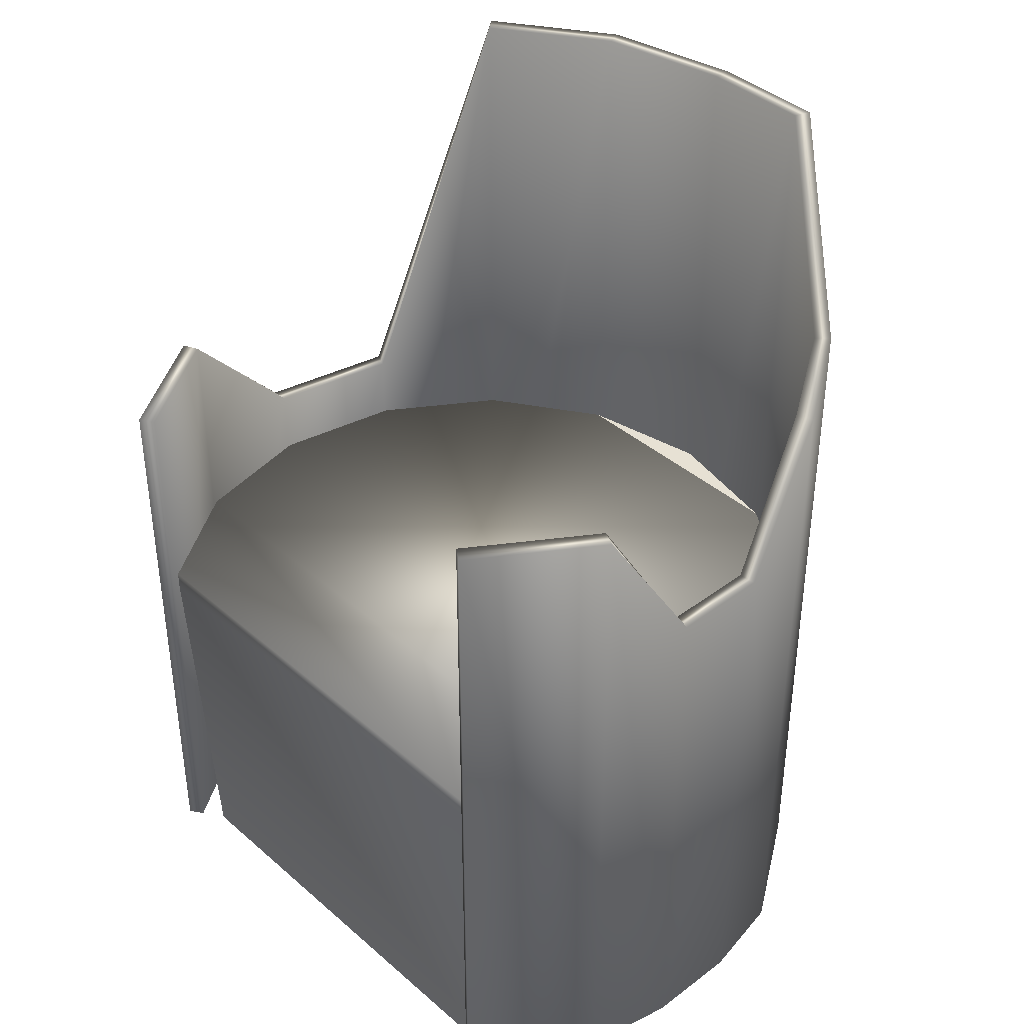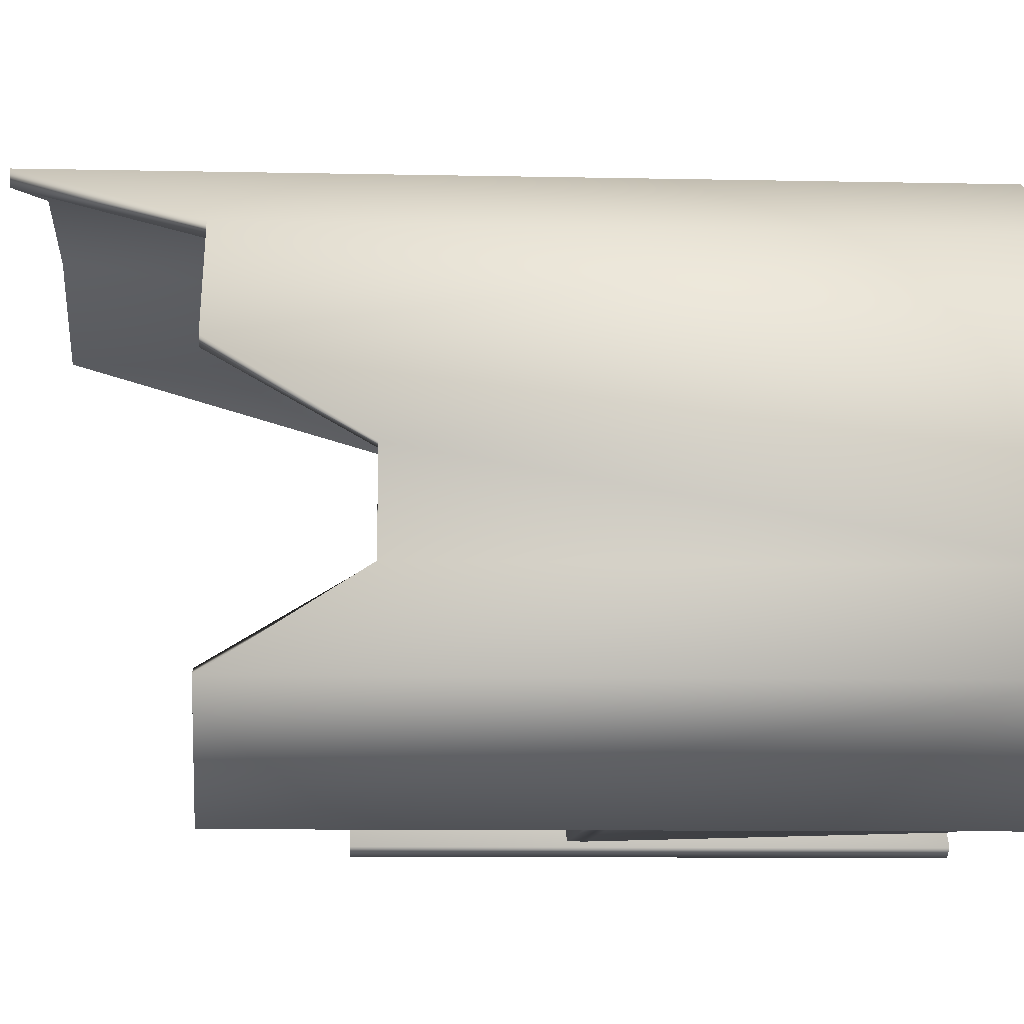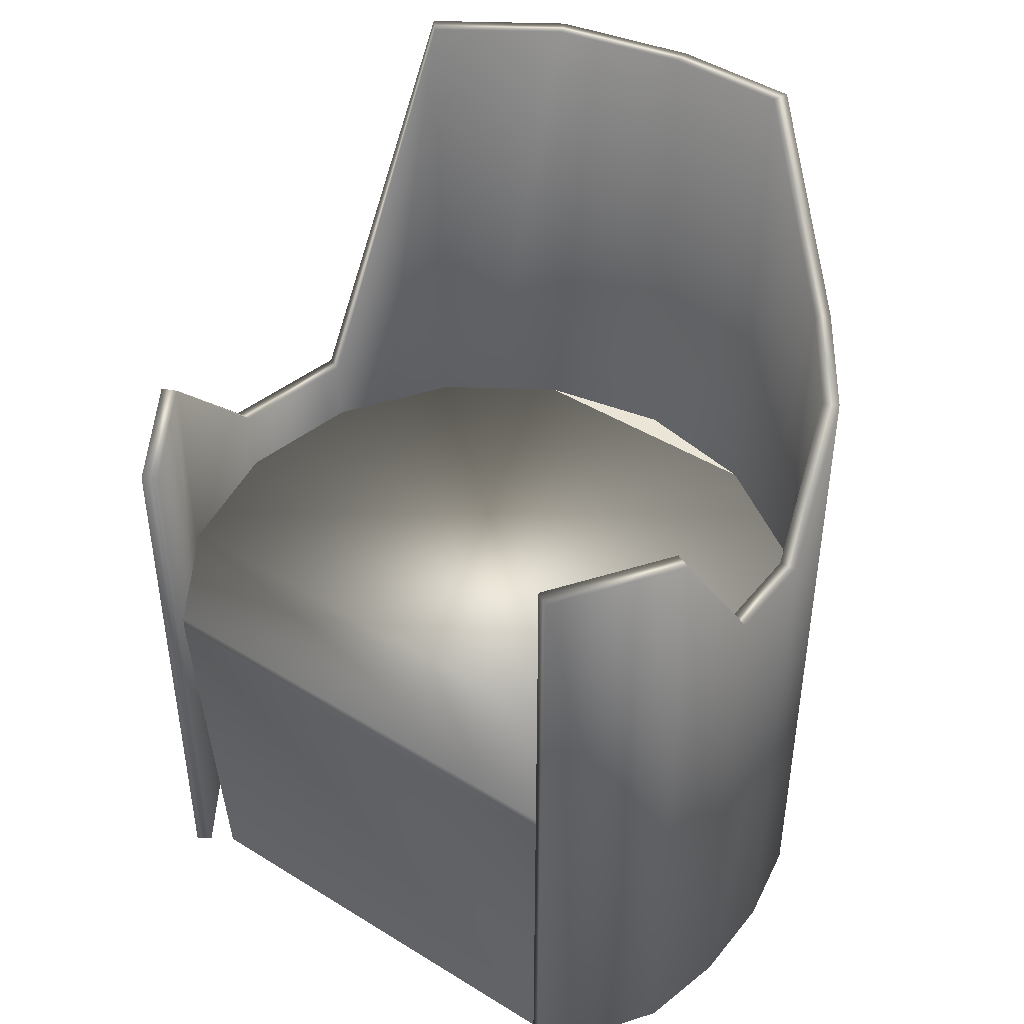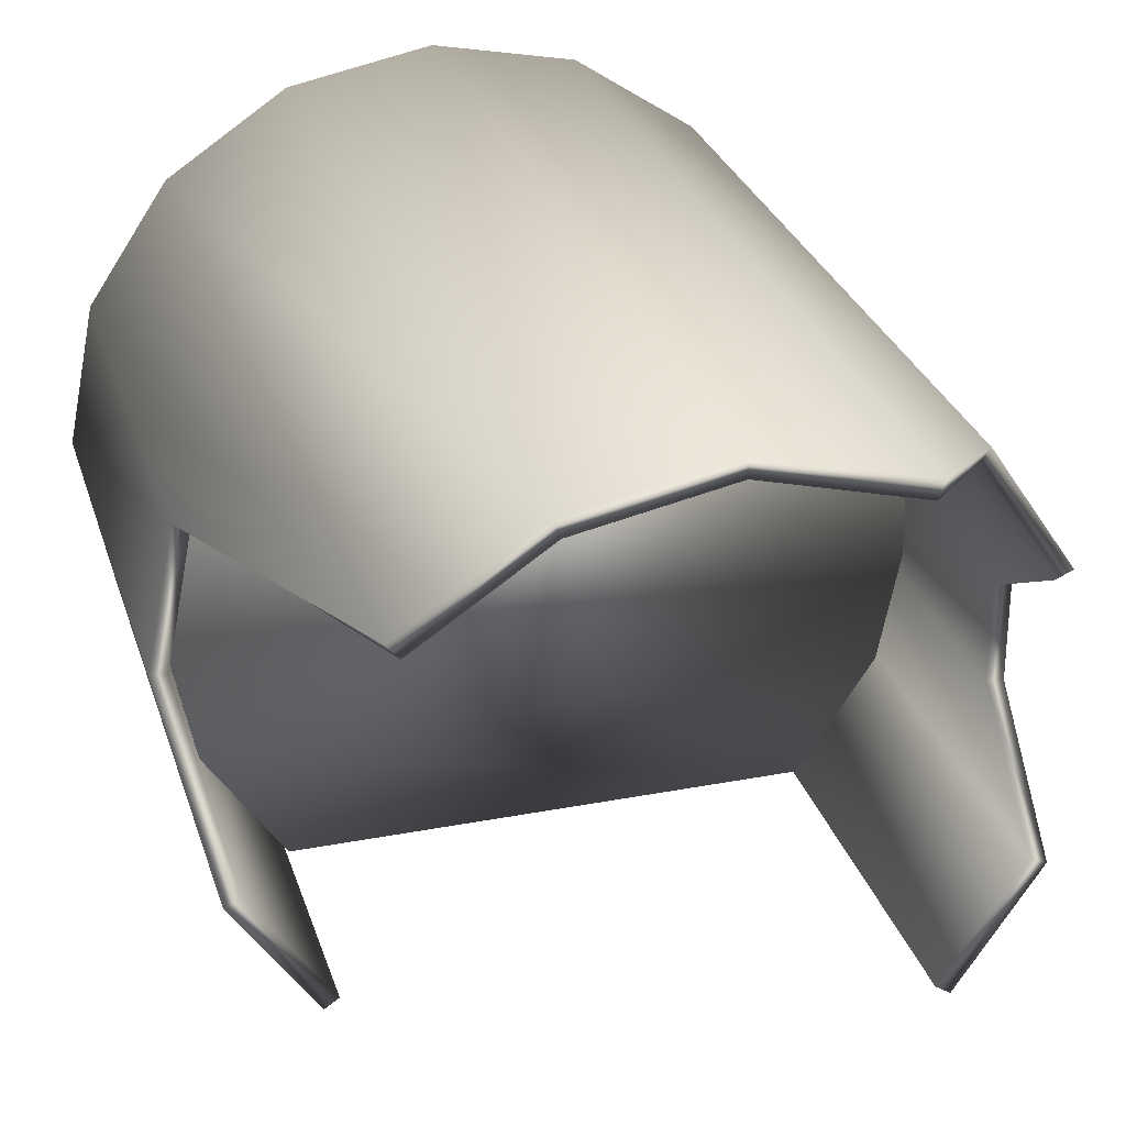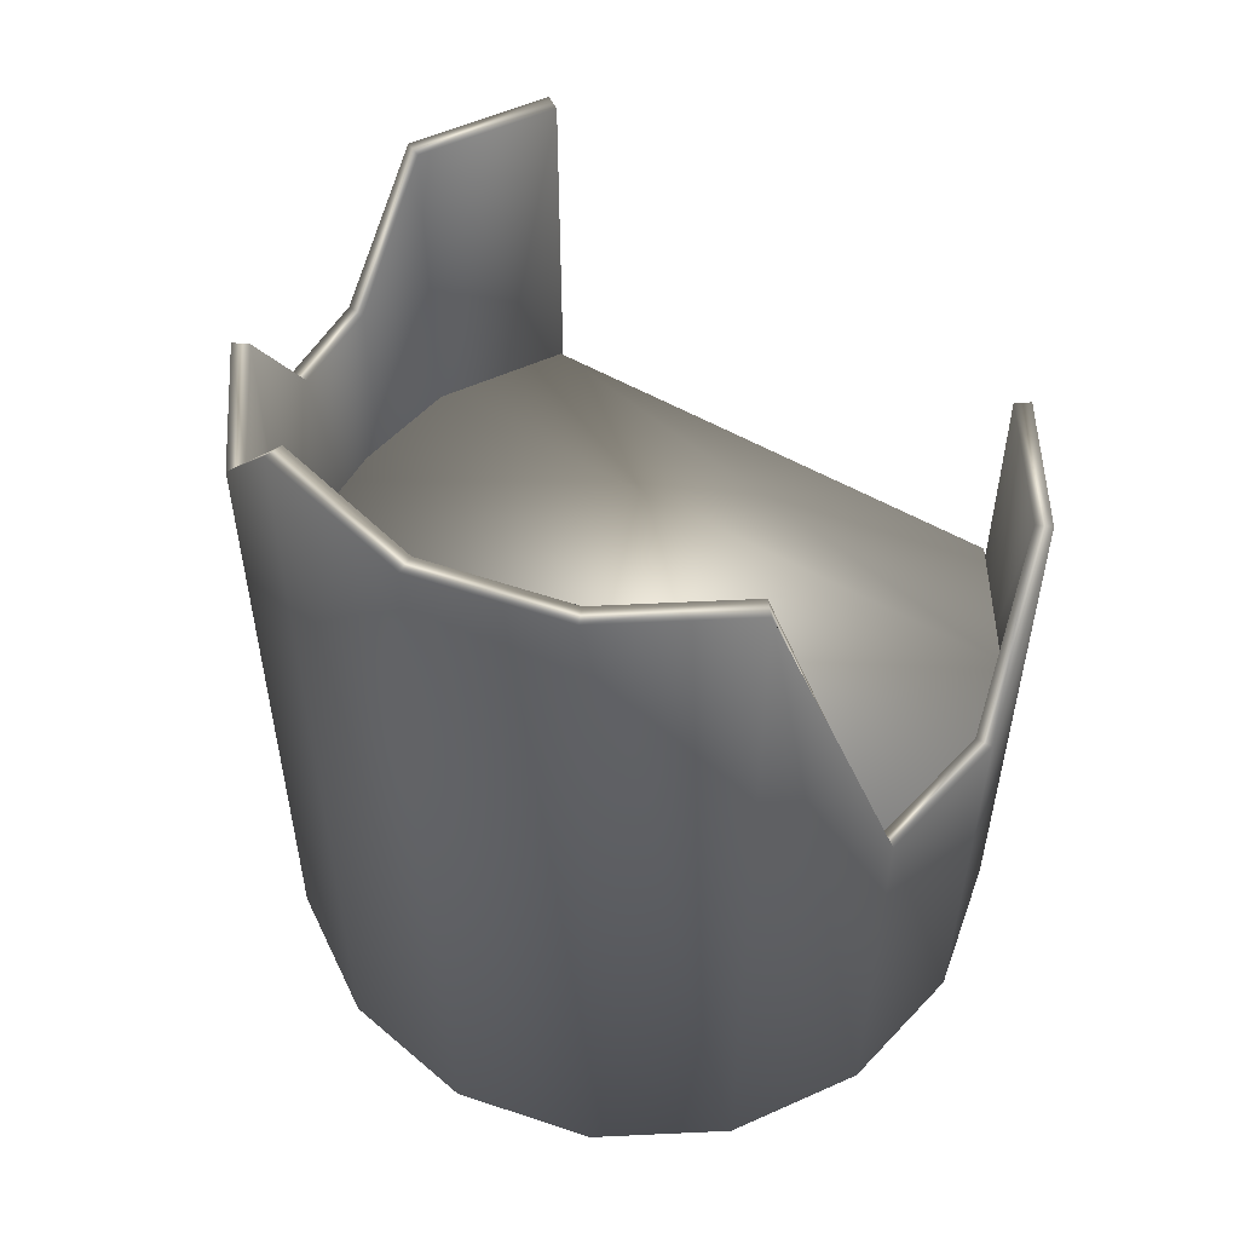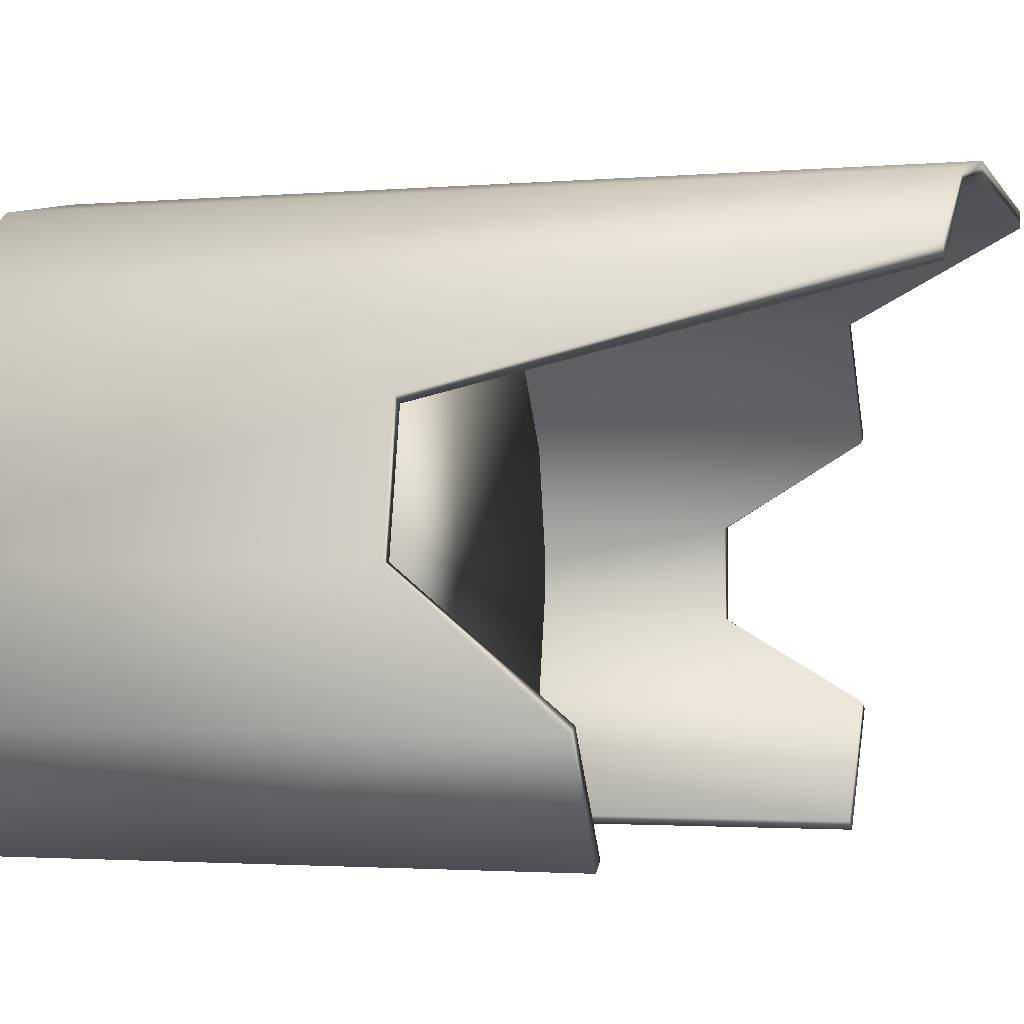
<metadata>
{"format":"obj","ext":"obj","renderer":"f3d","projection":"perspective","resolution":1024,"background":"white","views":[{"elev":39.4,"azim":-133.0,"up":"+Y"},{"elev":-9.7,"azim":-93.1,"up":"+Z"},{"elev":44.1,"azim":-144.1,"up":"+Y"},{"elev":28.5,"azim":163.9,"up":"+Z"},{"elev":55.1,"azim":30.9,"up":"+Y"},{"elev":-2.1,"azim":107.0,"up":"+Z"}]}
</metadata>
<code>
o Chair
v 0.5014 0.2602 0.2077
v 0.5427 0.2602 0
v -0.5427 0.2602 0
v -0.5014 0.2602 0.2077
v 0.5014 0.2602 -0.2077
v -0.3838 0.2602 0.3838
v 0.3838 0.2602 -0.3838
v -0.2077 0.2602 0.5014
v -0 0.2602 0.5427
v 0.2077 0.2602 0.5014
v -0.3838 0.2602 -0.3838
v 0.3838 0.2602 0.3838
v -0.5014 0.2602 -0.2077
v 0.5014 0.2926 0.2077
v 0.5427 0.2926 0
v -0.5427 0.2926 0
v -0.5014 0.2926 0.2077
v 0.5014 0.2926 -0.2077
v -0.3838 0.2926 0.3838
v 0.3838 0.2926 -0.3838
v -0.2077 0.2926 0.5014
v -0 0.2926 0.5427
v 0.2077 0.2926 0.5014
v -0.3838 0.2926 -0.3838
v 0.3838 0.2926 0.3838
v -0.5014 0.2926 -0.2077
v 0.3502 -0.3245 -0.3693
v -0.4173 -0.3245 -0.3693
v -0.4077 -0.3245 -0.4077
v -0.5327 -0.3245 -0.2207
v -0.5327 -0.3245 0.2207
v -0.4077 -0.3245 0.4077
v -0.2207 -0.3245 0.5327
v -1e-06 -0.3245 0.5766
v 0.2207 -0.3245 0.5327
v 0.4077 -0.3245 0.4077
v 0.5327 -0.3245 0.2207
v 0.5766 -0.3245 0
v 0.5327 -0.3245 -0.2207
v 0.4077 -0.3245 -0.4077
v -0.4077 0.8349 -0.4077
v -0.5327 0.8349 -0.2207
v -0.5327 0.8349 0.2207
v -0.4077 0.8349 0.4077
v -0.2207 1.125 0.5327
v -1e-06 1.097 0.5766
v 0.2207 1.097 0.5327
v 0.4077 1.097 0.4077
v 0.5327 0.3998 0.2207
v 0.5766 0.3998 0
v 0.5327 0.638 -0.2207
v 0.4077 0.638 -0.4077
v -0.5613 -0.3245 -0.07692
v -0.5613 -0.3245 0.07692
v -0.5613 0.6023 0.07692
v -0.5613 0.6023 -0.07692
v -0.3852 -0.3245 -0.3926
v -0.5076 -0.3245 -0.2103
v -0.5076 -0.3245 0.2103
v -0.3885 -0.3245 0.3885
v -0.2103 -0.3245 0.5076
v -1e-06 -0.3245 0.5495
v 0.2103 -0.3245 0.5076
v 0.3885 -0.3245 0.3885
v 0.5076 -0.3245 0.2103
v 0.5495 -0.3245 0
v 0.5076 -0.3245 -0.2103
v 0.3852 -0.3245 -0.3926
v -0.3852 0.8349 -0.3926
v -0.5081 0.8349 -0.2092
v -0.5081 0.8349 0.2092
v -0.389 0.8349 0.3881
v -0.2111 1.125 0.5073
v 8.1e-05 1.097 0.5495
v 0.2103 1.097 0.5076
v 0.39 1.097 0.3871
v 0.5081 0.3998 0.2092
v 0.5495 0.3998 0.000587
v 0.5079 0.638 -0.2096
v 0.3852 0.638 -0.3926
v -0.5343 -0.3245 -0.07426
v -0.5343 -0.3245 0.07426
v -0.5343 0.6023 0.07387
v -0.5343 0.6023 -0.07387
f 2 3 13 5
f 3 2 1 4
f 4 1 12 6
f 6 12 10 8
f 9 8 10
f 5 13 11 7
f 15 18 26 16
f 16 17 14 15
f 17 19 25 14
f 19 21 23 25
f 22 23 21
f 18 20 24 26
f 12 25 23 10
f 2 15 14 1
f 10 23 22 9
f 11 24 20 7
f 9 22 21 8
f 8 21 19 6
f 7 20 18 5
f 3 16 26 13
f 6 19 17 4
f 1 14 25 12
f 5 18 15 2
f 13 26 24 11
f 4 17 16 3
f 7 27 28 11
f 38 50 49 37
f 39 51 50 38
f 32 44 43 31
f 40 52 51 39
f 33 45 44 32
f 34 46 45 33
f 35 47 46 34
f 36 48 47 35
f 30 42 41 29
f 37 49 48 36
f 31 43 55 54
f 53 54 55 56
f 53 56 42 30
f 66 65 77 78
f 67 66 78 79
f 60 59 71 72
f 68 67 79 80
f 61 60 72 73
f 62 61 73 74
f 63 62 74 75
f 64 63 75 76
f 58 57 69 70
f 65 64 76 77
f 59 82 83 71
f 81 84 83 82
f 81 58 70 84
f 30 29 57 58
f 32 31 59 60
f 33 32 60 61
f 34 33 61 62
f 35 34 62 63
f 36 35 63 64
f 37 36 64 65
f 38 37 65 66
f 39 38 66 67
f 40 39 67 68
f 41 42 70 69
f 43 44 72 71
f 44 45 73 72
f 45 46 74 73
f 46 47 75 74
f 47 48 76 75
f 48 49 77 76
f 49 50 78 77
f 50 51 79 78
f 51 52 80 79
f 52 40 68 80
f 29 41 69 57
f 54 53 81 82
f 56 55 83 84
f 53 30 58 81
f 42 56 84 70
f 31 54 82 59
f 55 43 71 83

</code>
